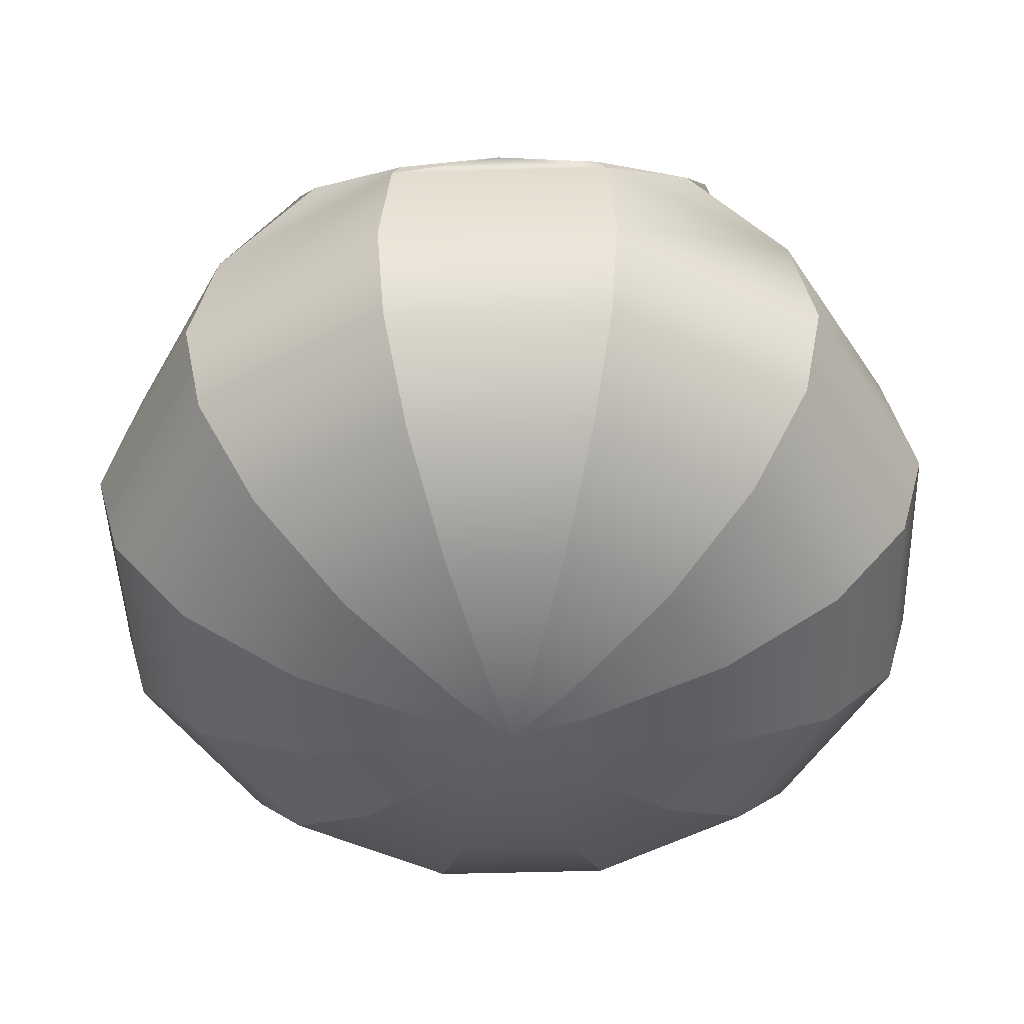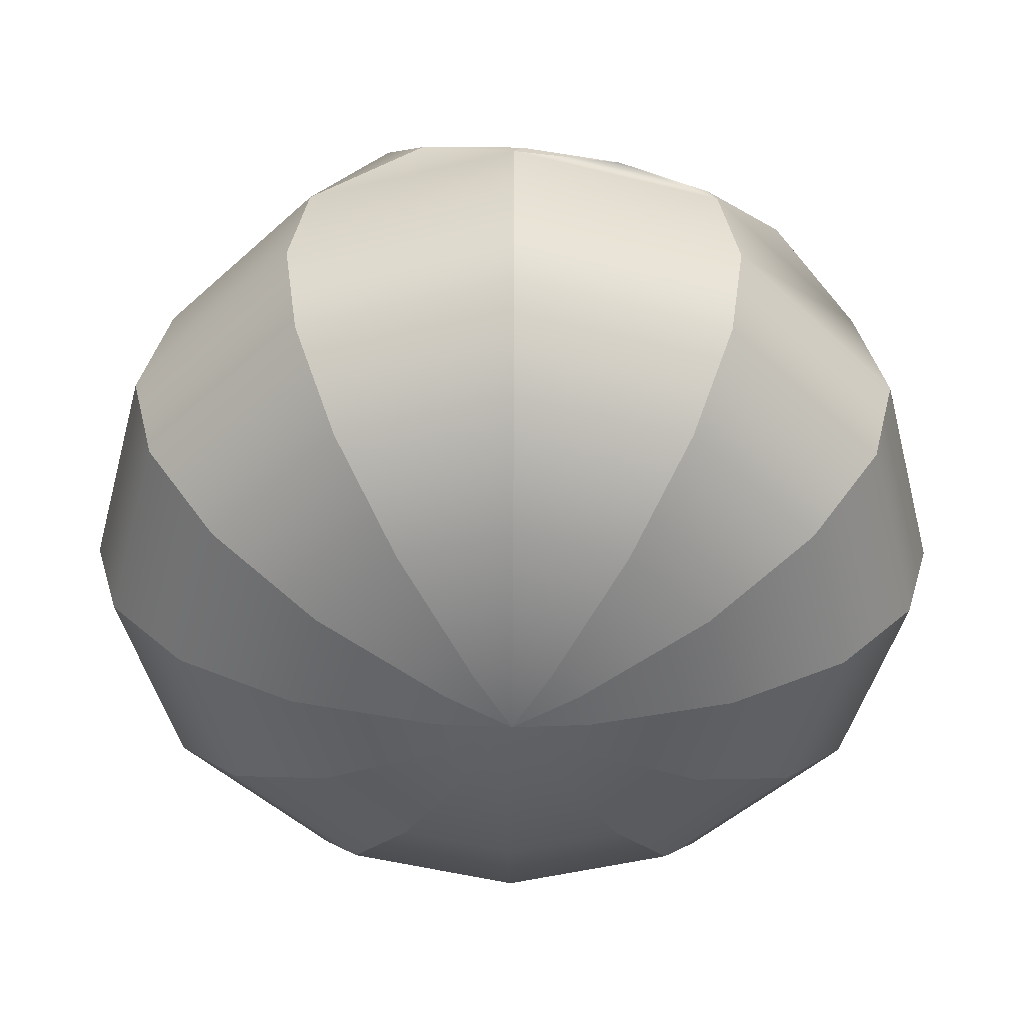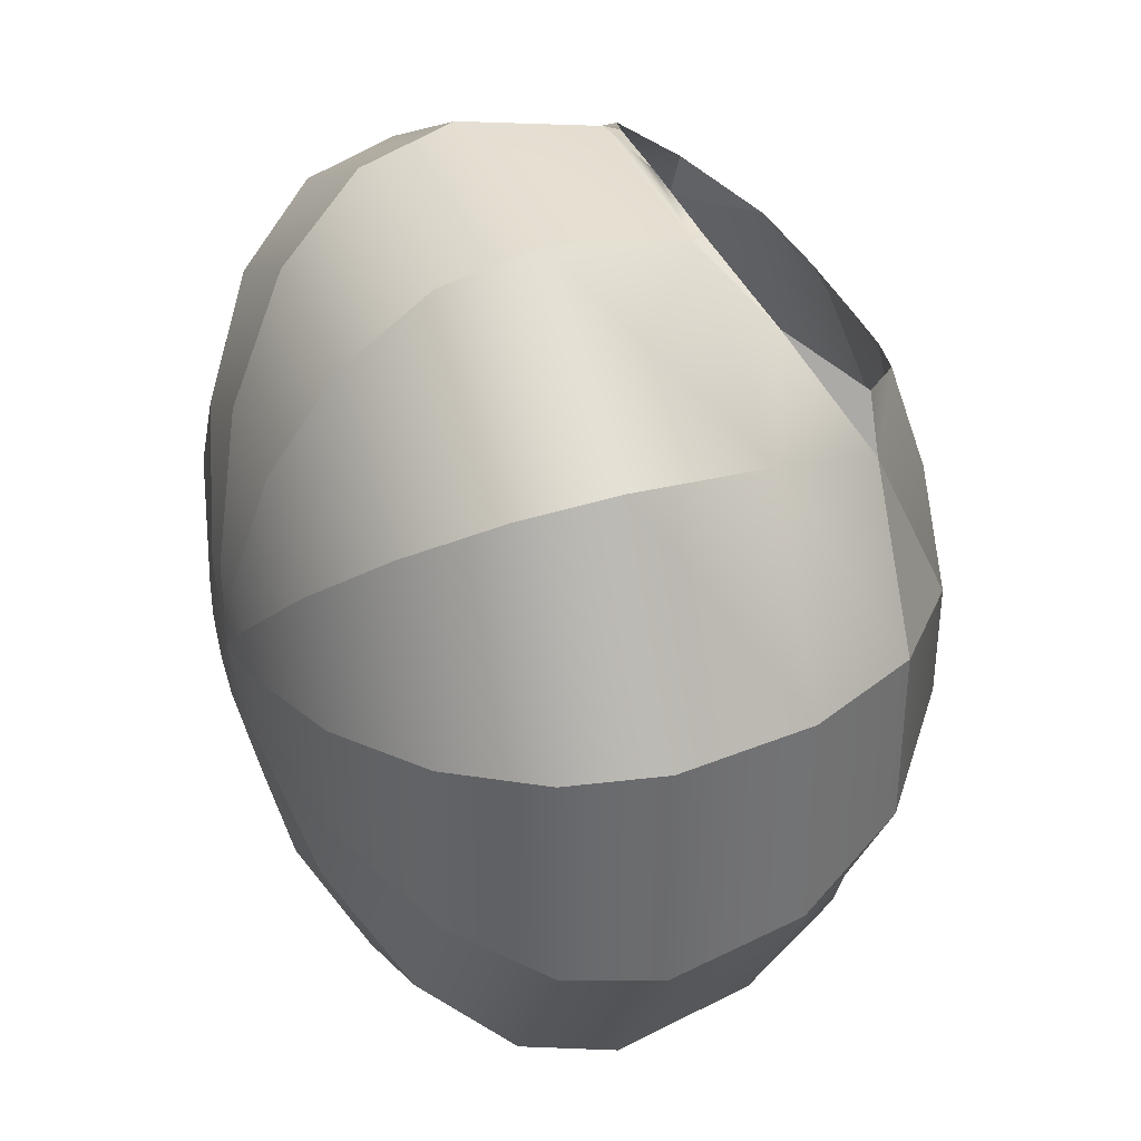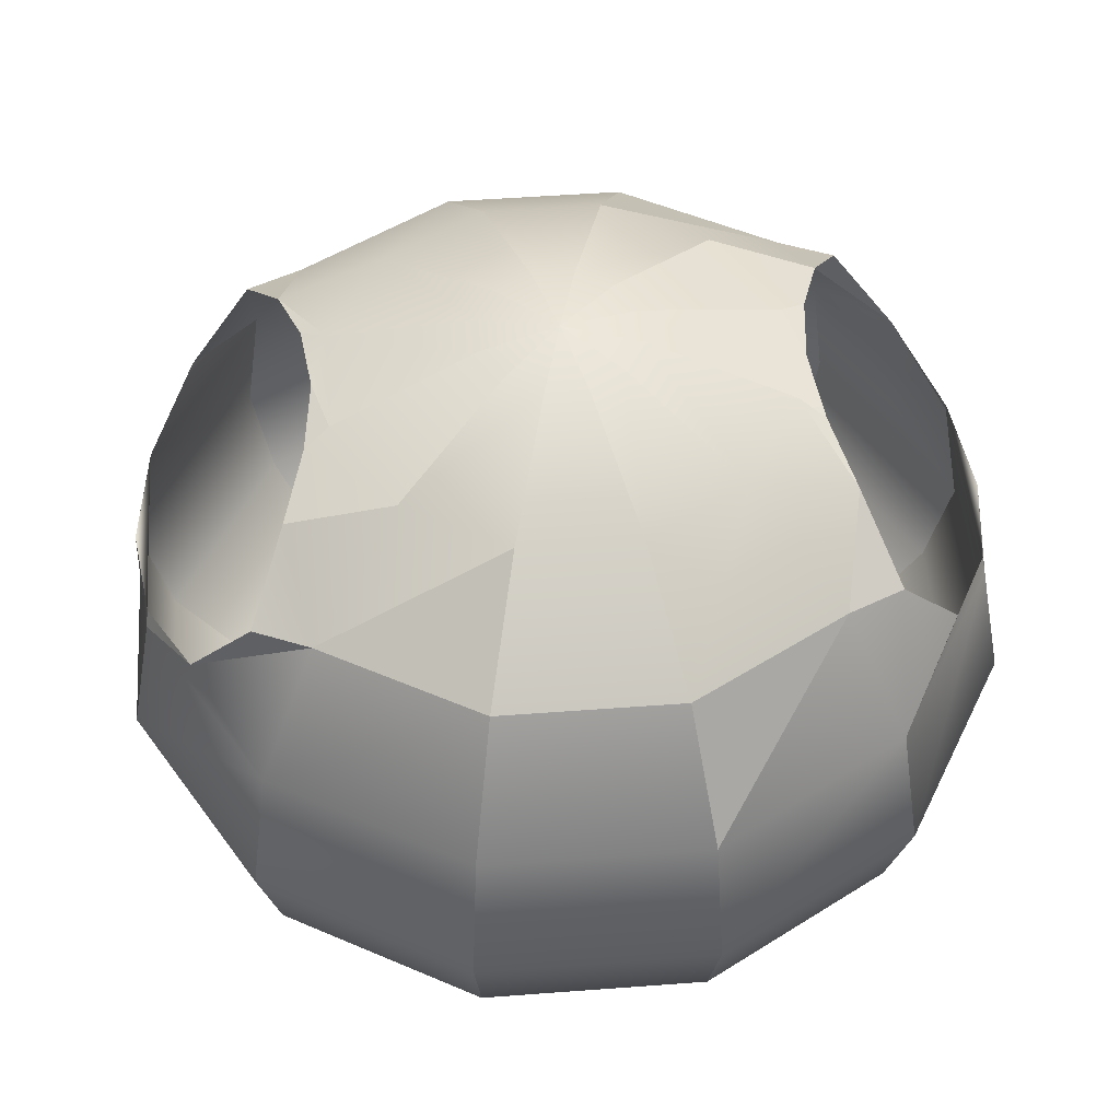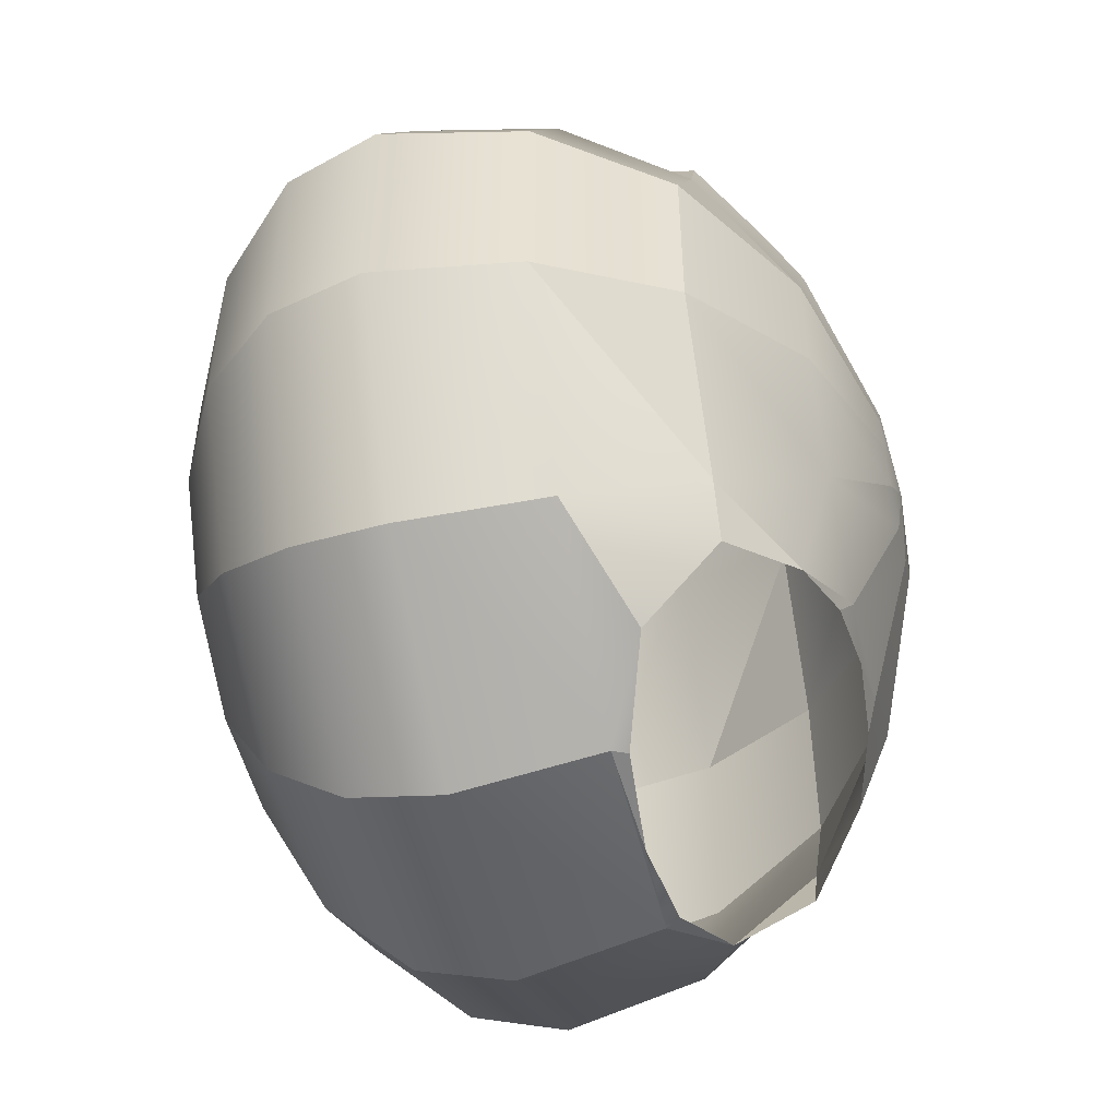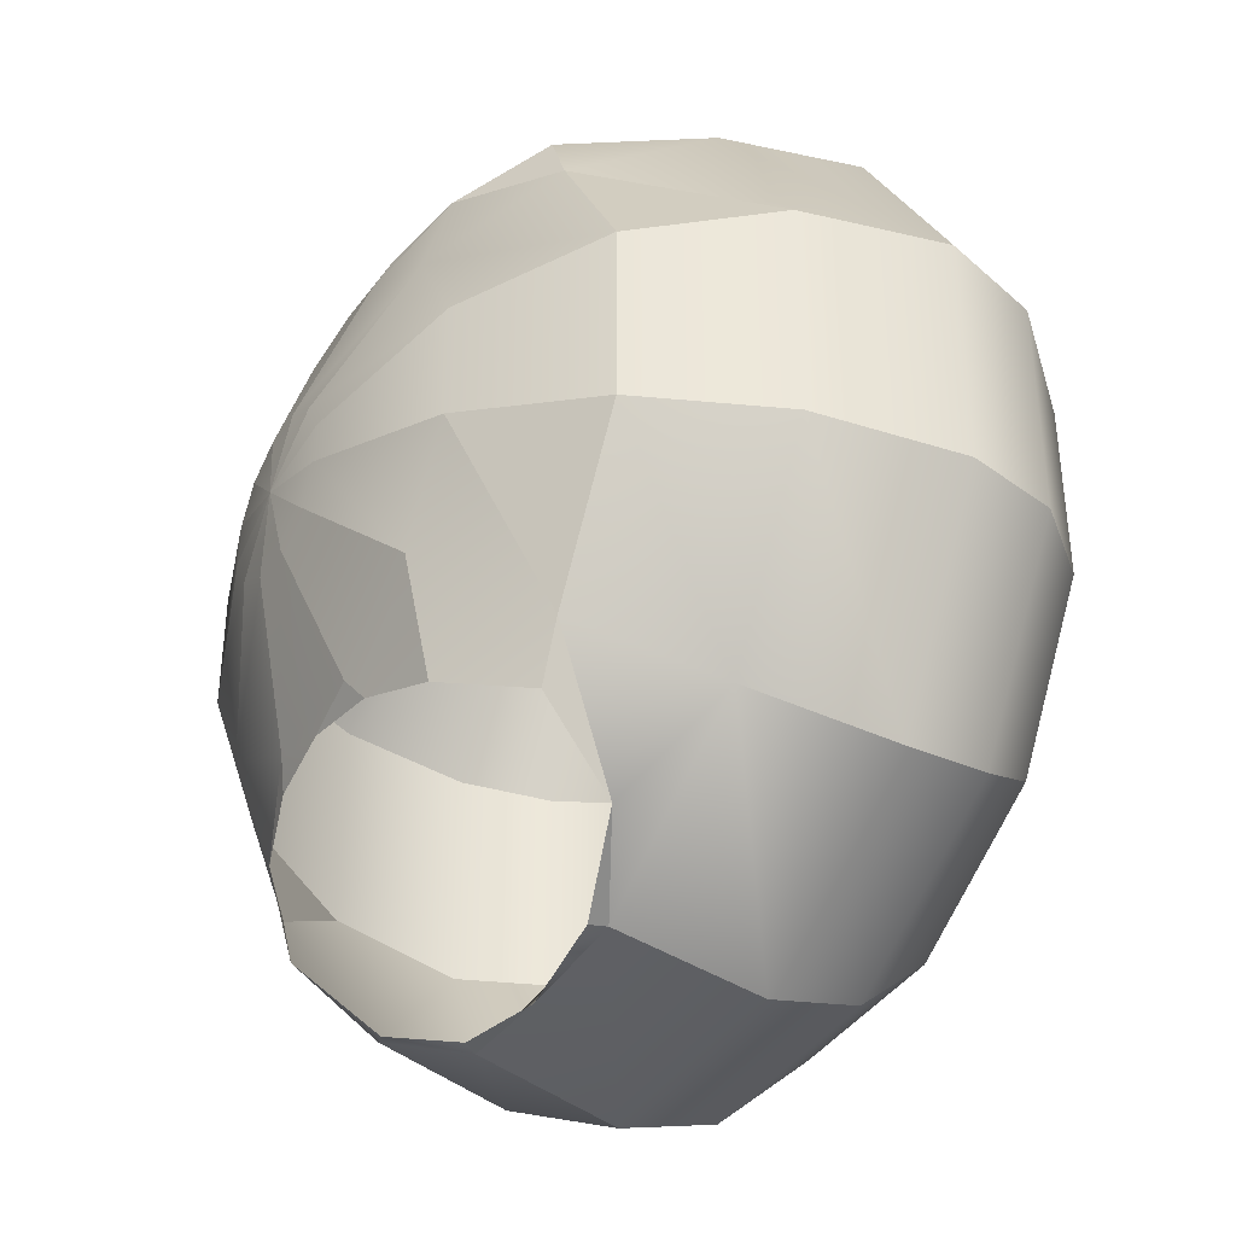
<metadata>
{"format":"obj","ext":"obj","renderer":"f3d","projection":"perspective","resolution":1024,"background":"white","views":[{"elev":-47.5,"azim":1.9,"up":"+Y"},{"elev":-50.0,"azim":164.7,"up":"+Y"},{"elev":36.9,"azim":70.1,"up":"+Z"},{"elev":50.3,"azim":-94.7,"up":"+Y"},{"elev":-51.2,"azim":103.6,"up":"+Z"},{"elev":-38.8,"azim":-119.9,"up":"+Z"}]}
</metadata>
<code>
o holeman.001
v 0.1677 -0.5909 0.0449
v 0 -0.6 -0
v 0.1228 -0.5909 0.1228
v 0.0449 -0.5909 0.1677
v -0.0449 -0.5909 0.1677
v -0.1228 -0.5909 0.1228
v -0.1677 -0.5909 0.0449
v -0.1677 -0.5909 -0.0449
v -0.1228 -0.5909 -0.1228
v -0.0449 -0.5909 -0.1677
v 0.0449 -0.5909 -0.1677
v 0.1228 -0.5909 -0.1228
v 0.1677 -0.5909 -0.0449
v 0.483 -0.5196 0.1294
v 0.3536 -0.5196 0.3536
v 0.1294 -0.5196 0.483
v -0.1294 -0.5196 0.483
v -0.3536 -0.5196 0.3536
v -0.483 -0.5196 0.1294
v -0.483 -0.5196 -0.1294
v -0.3536 -0.5196 -0.3536
v -0.1294 -0.5196 -0.483
v 0.1294 -0.5196 -0.483
v 0.3536 -0.5196 -0.3536
v 0.483 -0.5196 -0.1294
v 0.7399 -0.3857 0.1983
v 0.5417 -0.3857 0.5417
v 0.1983 -0.3857 0.7399
v -0.1983 -0.3857 0.7399
v -0.5417 -0.3857 0.5417
v -0.7399 -0.3857 0.1983
v -0.7399 -0.3857 -0.1983
v -0.5417 -0.3857 -0.5417
v -0.1983 -0.3857 -0.7399
v 0.1983 -0.3857 -0.7399
v 0.5417 -0.3857 -0.5417
v 0.7399 -0.3857 -0.1983
v 0.9077 -0.2052 0.2432
v 0.6645 -0.2052 0.6645
v 0.2432 -0.2052 0.9077
v -0.2432 -0.2052 0.9077
v -0.6645 -0.2052 0.6645
v -0.9077 -0.2052 0.2432
v -0.9077 -0.2052 -0.2432
v -0.6645 -0.2052 -0.6645
v -0.2432 -0.2052 -0.9077
v 0.2432 -0.2052 -0.9077
v 0.6645 -0.2052 -0.6645
v 0.9077 -0.2052 -0.2432
v 0.9659 -0 0.2588
v 0.7071 -0 0.7071
v 0.2588 -0 0.9659
v -0.2588 -0 0.9659
v -0.7071 -0 0.7071
v -0.9659 -0 0.2588
v -0.9659 0 -0.2588
v -0.7071 0 -0.7071
v -0.2588 0 -0.9659
v 0.2588 0 -0.9659
v 0.7071 0 -0.7071
v 0.9659 0 -0.2588
v 0.9077 0.3078 0.2432
v 0.6645 0.3078 0.6645
v 0.2432 0.3078 0.9077
v -0.2432 0.3078 0.9077
v -0.6645 0.3078 0.6645
v -0.9077 0.3078 0.2432
v -0.9077 0.3078 -0.2432
v -0.6645 0.3078 -0.6645
v -0.2432 0.3078 -0.9077
v 0.2432 0.3078 -0.9077
v 0.6645 0.3078 -0.6645
v 0.9077 0.3078 -0.2432
v 0.7399 0.5785 -0.1983
v 0.5417 0.5785 0.5417
v 0.7399 0.5785 0.1983
v 0.433 0.41 0.8024
v 0.2241 0.3391 0.9027
v 0 0.32 0.9347
v -0.2241 0.3391 0.9027
v -0.433 0.41 0.8024
v -0.483 0.7794 0.1294
v -0.483 0.7794 -0.1294
v -0.7399 0.5785 -0.1983
v -0.7399 0.5785 0.1983
v -0.3536 0.7794 -0.3536
v -0.5417 0.5785 -0.5417
v -0.433 0.41 -0.8024
v -0.2241 0.3391 -0.9027
v 0 0.32 -0.9347
v 0.2241 0.3391 -0.9027
v 0.433 0.41 -0.8024
v 0.3536 0.7794 -0.3536
v 0.483 0.7794 -0.1294
v 0.4894 0.5785 0.6634
v -0.4894 0.5785 0.6634
v -0.5417 0.5785 0.5417
v -0.4894 0.5785 -0.6634
v 0.4894 0.5785 -0.6634
v 0.5417 0.5785 -0.5417
v 0.483 0.7794 0.1294
v 0.3536 0.7794 0.3536
v 0.3214 0.7068 0.5862
v -0.3214 0.7068 0.5862
v -0.3214 0.7068 -0.5862
v 0.3214 0.7068 -0.5862
v 0.1664 0.7546 0.5374
v 0.1294 0.7794 0.483
v 0 0.77 0.5177
v -0.1664 0.7546 0.5374
v -0.1294 0.7794 0.483
v -0.3536 0.7794 0.3536
v -0.1664 0.7546 -0.5374
v -0.1294 0.7794 -0.483
v 0 0.77 -0.5177
v 0.1664 0.7546 -0.5374
v 0.1294 0.7794 -0.483
v 0.1677 0.8863 0.0449
v 0.1228 0.8863 0.1228
v 0.0449 0.8863 0.1677
v -0.0449 0.8863 0.1677
v -0.1228 0.8863 0.1228
v -0.1677 0.8863 0.0449
v -0.1677 0.8863 -0.0449
v -0.1228 0.8863 -0.1228
v -0.0449 0.8863 -0.1677
v 0.0449 0.8863 -0.1677
v 0.1228 0.8863 -0.1228
v 0.1677 0.8863 -0.0449
v 0 0.9 0
v -0.8365 0.45 0.2241
v -0.8365 0.45 -0.2241
v 0.8365 0.45 0.2241
v 0.8365 0.45 -0.2241
f 14 25 37
f 24 13 12
f 12 13 2
f 26 14 37
f 25 1 13
f 1 25 14
f 13 24 25
f 25 24 36
f 49 26 37
f 2 13 1
f 2 1 3
f 18 7 6
f 23 11 22
f 24 23 35
f 37 25 36
f 48 49 37
f 14 3 1
f 15 3 14
f 5 4 16
f 4 5 2
f 29 17 28
f 7 2 6
f 31 19 30
f 19 8 7
f 8 2 7
f 43 32 31
f 9 8 20
f 9 2 8
f 21 20 32
f 10 11 2
f 23 22 34
f 22 11 10
f 47 46 58
f 23 12 11
f 12 2 11
f 24 12 23
f 35 36 24
f 48 37 36
f 38 26 49
f 15 26 27
f 15 14 26
f 38 27 26
f 27 38 39
f 40 29 28
f 28 17 16
f 5 16 17
f 40 52 41
f 18 19 7
f 42 31 30
f 18 30 19
f 66 55 54
f 31 20 19
f 20 8 19
f 20 31 32
f 44 32 43
f 32 44 33
f 32 33 21
f 21 9 20
f 57 56 68
f 46 35 34
f 35 23 34
f 47 35 46
f 58 59 47
f 48 47 59
f 48 36 47
f 35 47 36
f 72 60 71
f 61 38 49
f 62 50 73
f 50 39 38
f 62 51 50
f 51 39 50
f 63 51 62
f 64 53 52
f 53 41 52
f 40 41 29
f 65 53 64
f 66 54 65
f 43 42 54
f 43 31 42
f 43 54 55
f 67 55 66
f 67 56 55
f 56 44 55
f 55 44 43
f 68 56 67
f 45 33 44
f 57 45 56
f 56 45 44
f 69 57 68
f 70 59 58
f 71 59 70
f 60 59 71
f 48 59 60
f 70 58 69
f 61 60 72
f 73 61 72
f 73 50 61
f 61 50 38
f 73 74 62
f 75 63 76
f 64 77 78
f 78 79 64
f 65 79 80
f 81 66 80
f 65 80 66
f 97 66 96
f 82 83 84
f 84 68 85
f 83 86 87
f 88 70 69
f 70 88 89
f 89 90 70
f 90 71 70
f 71 90 91
f 91 92 71
f 92 72 71
f 92 99 72
f 93 94 74
f 76 62 74
f 62 76 63
f 77 64 63
f 77 75 95
f 112 104 111
f 104 112 97
f 87 88 69
f 88 87 98
f 100 72 99
f 94 76 74
f 101 102 75
f 102 103 75
f 75 103 95
f 97 96 104
f 66 81 96
f 67 97 85
f 98 87 105
f 100 99 106
f 94 101 76
f 76 101 75
f 75 77 63
f 108 107 102
f 102 107 103
f 109 107 108
f 110 109 111
f 108 111 109
f 104 110 111
f 112 82 85
f 97 112 85
f 66 97 67
f 85 82 84
f 67 85 68
f 84 83 87
f 87 86 105
f 105 86 113
f 114 113 86
f 115 113 114
f 114 117 115
f 117 116 115
f 106 116 117
f 73 100 74
f 72 100 73
f 100 93 74
f 129 130 118
f 102 101 118
f 130 119 118
f 119 102 118
f 108 102 119
f 120 108 119
f 111 108 120
f 120 130 121
f 112 111 121
f 130 122 121
f 112 122 82
f 123 83 82
f 83 123 124
f 124 86 83
f 125 86 124
f 114 86 125
f 117 114 126
f 126 130 127
f 127 117 126
f 93 117 127
f 128 94 93
f 129 128 130
f 101 94 129
f 130 120 119
f 111 120 121
f 122 112 121
f 123 82 122
f 130 123 122
f 123 130 124
f 130 125 124
f 93 127 128
f 127 130 128
f 129 94 128
f 118 101 129
f 87 69 84
f 68 84 69
f 114 125 126
f 125 130 126
f 61 49 60
f 60 49 48
f 64 52 63
f 63 52 51
f 52 40 51
f 51 40 39
f 40 28 39
f 39 28 27
f 28 16 27
f 27 16 15
f 16 4 15
f 15 4 3
f 4 2 3
f 65 54 53
f 54 42 53
f 53 42 41
f 42 30 41
f 41 30 29
f 30 18 29
f 29 18 17
f 18 6 17
f 17 6 5
f 5 6 2
f 69 58 57
f 58 46 57
f 57 46 45
f 46 34 45
f 45 34 33
f 34 22 33
f 33 22 21
f 22 10 21
f 21 10 9
f 10 2 9
f 117 93 106
f 100 106 93
f 64 79 65
l 62 133
l 73 134
l 133 76
l 132 84
l 67 131
l 134 74
l 68 132
l 131 85

</code>
